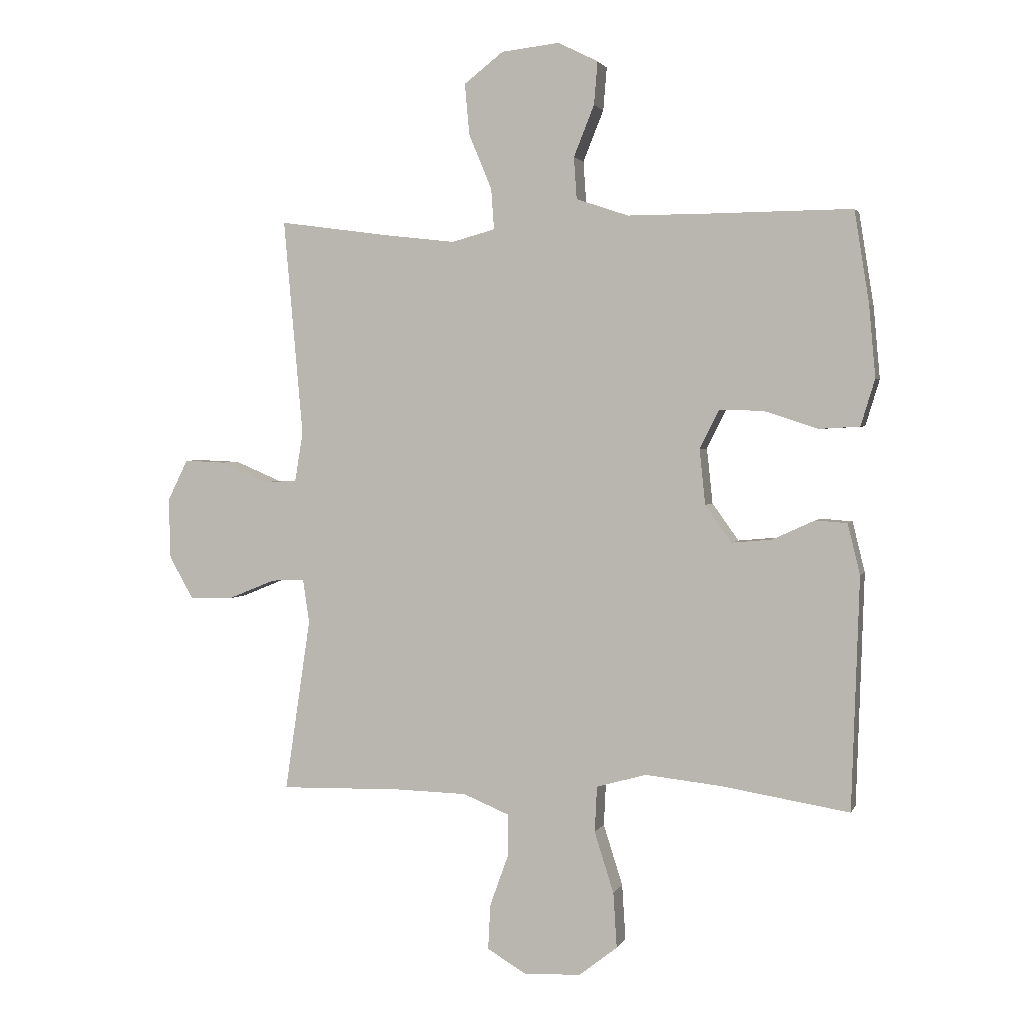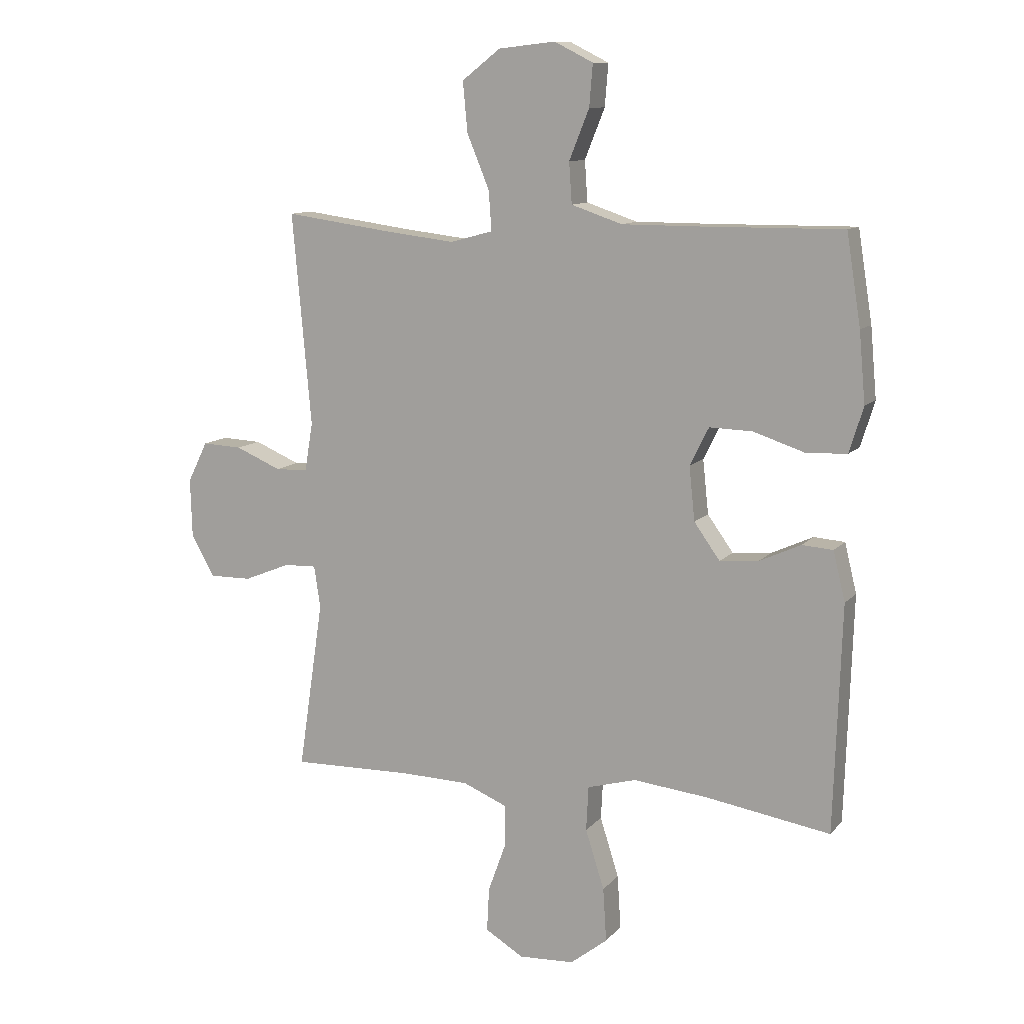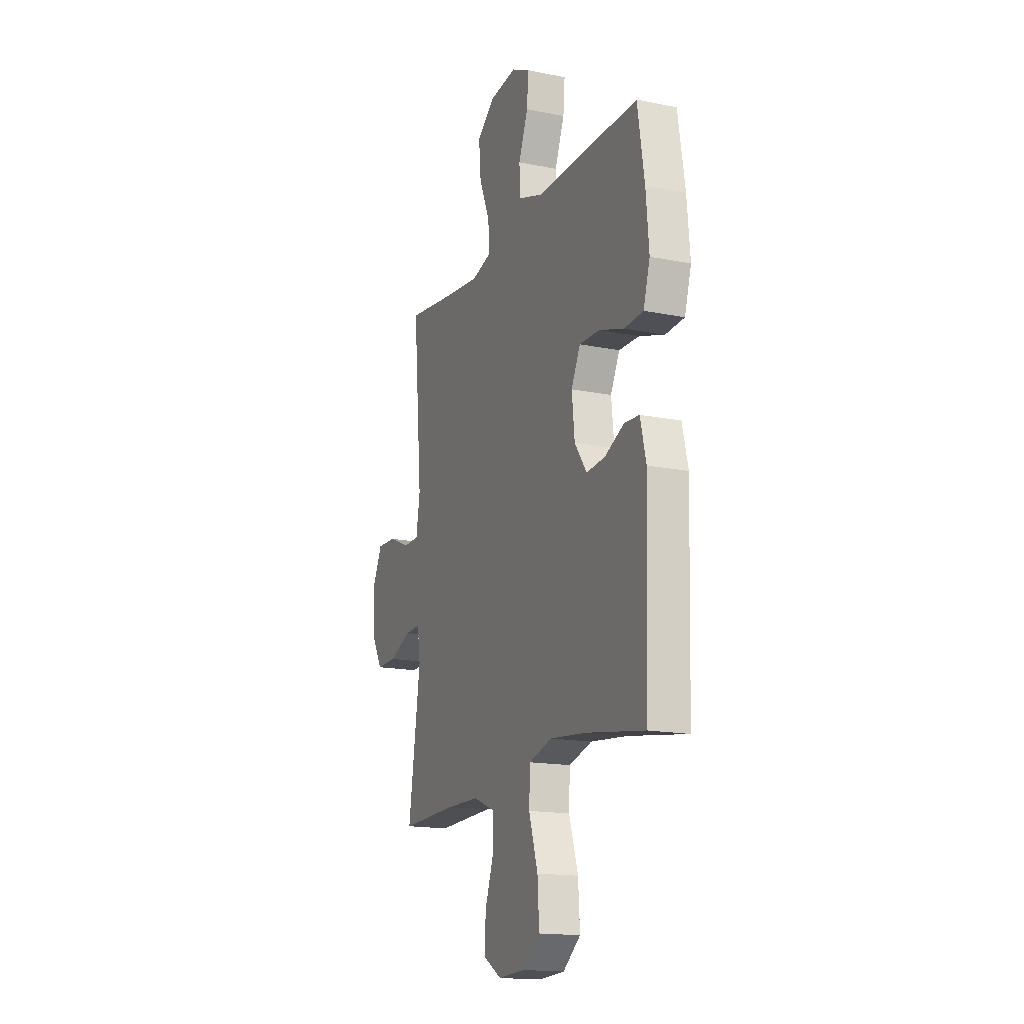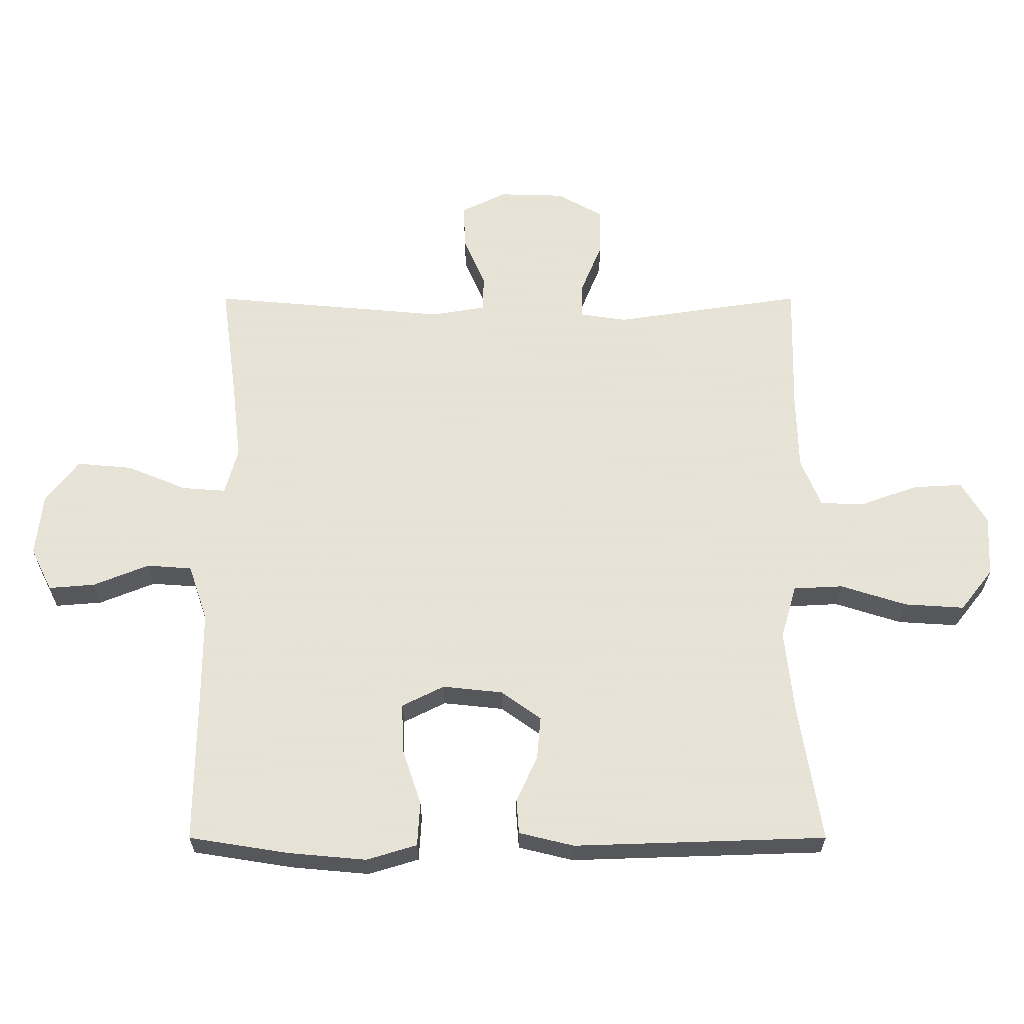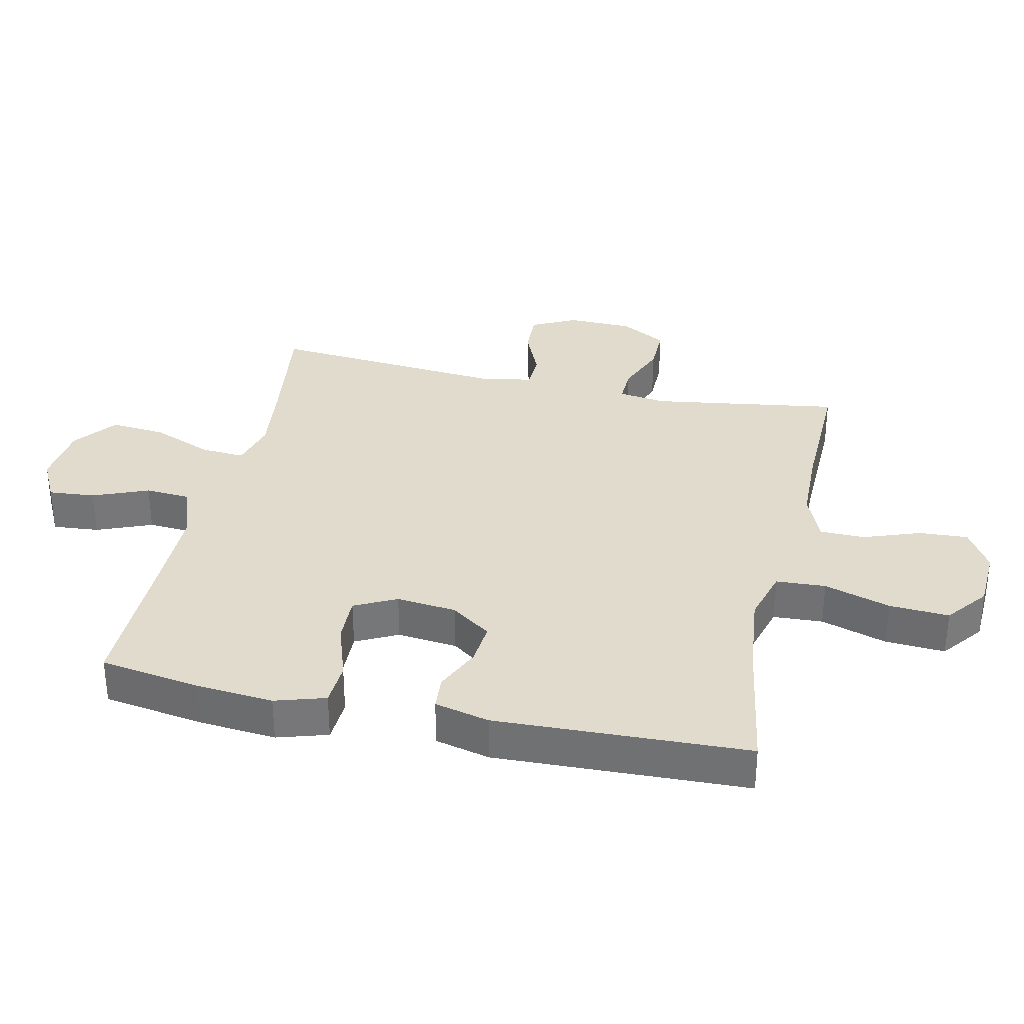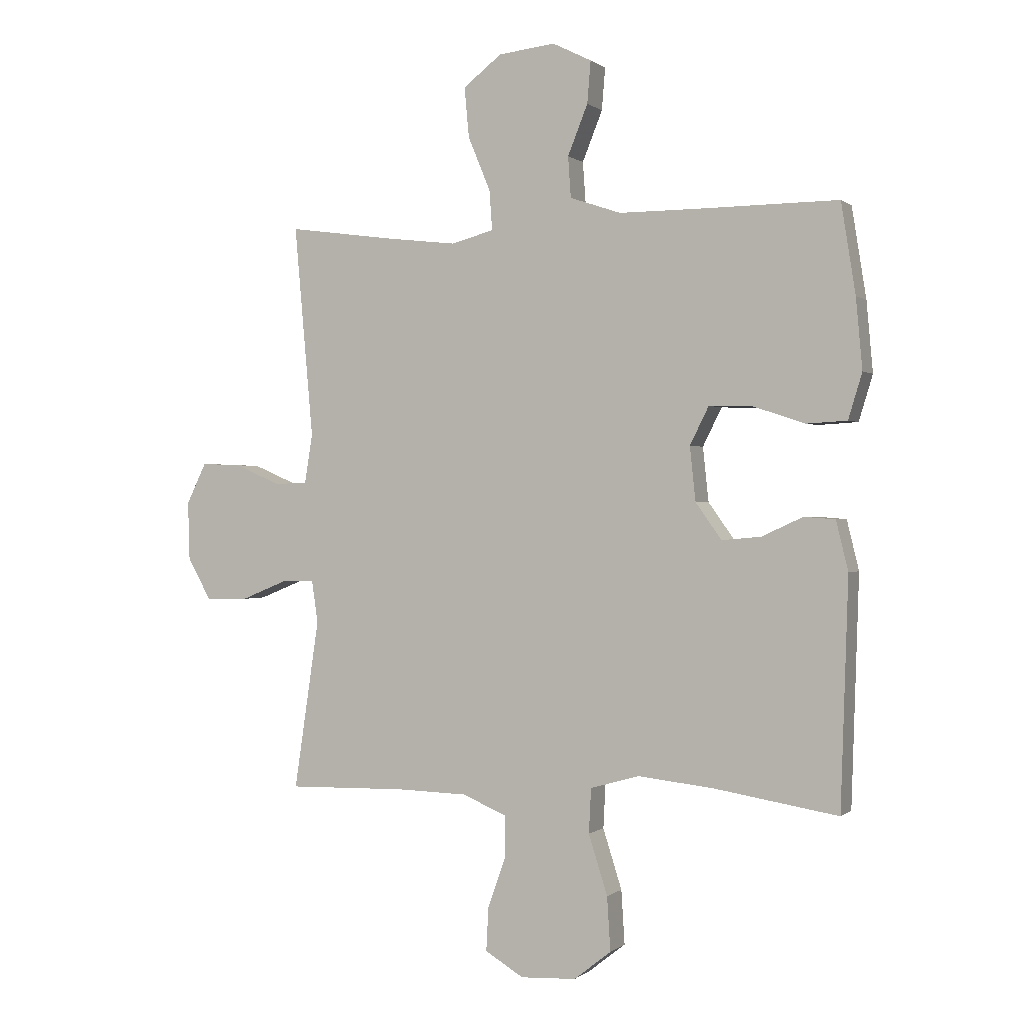
<metadata>
{"format":"obj","ext":"obj","renderer":"f3d","projection":"perspective","resolution":1024,"background":"white","views":[{"elev":2.3,"azim":15.2,"up":"+Z"},{"elev":11.0,"azim":23.7,"up":"+Z"},{"elev":-16.4,"azim":67.5,"up":"+Z"},{"elev":62.8,"azim":90.0,"up":"+Y"},{"elev":33.2,"azim":102.3,"up":"+Y"},{"elev":0.2,"azim":22.9,"up":"+Z"}]}
</metadata>
<code>
v -0.5 0.07 0.5
v -0.31 0.07 0.474
v -0.19 0.07 0.46
v -0.116 0.07 0.48
v -0.121 0.07 0.549
v -0.16 0.07 0.643
v -0.168 0.07 0.73
v -0.101 0.07 0.782
v -0.002 0.07 0.793
v 0.066 0.07 0.759
v 0.06 0.07 0.686
v 0.025 0.07 0.599
v 0.03 0.07 0.528
v 0.119 0.07 0.498
v 0.256 0.07 0.498
v 0.5 0.07 0.5
v 0.525 0.07 0.343
v 0.536 0.07 0.221
v 0.512 0.07 0.142
v 0.442 0.07 0.138
v 0.351 0.07 0.168
v 0.276 0.07 0.17
v 0.243 0.07 0.104
v 0.253 0.07 0.01
v 0.298 0.07 -0.053
v 0.366 0.07 -0.047
v 0.438 0.07 -0.014
v 0.492 0.07 -0.018
v 0.513 0.07 -0.104
v 0.5 0.07 -0.5
v 0.283 0.07 -0.465
v 0.152 0.07 -0.451
v 0.067 0.07 -0.475
v 0.063 0.07 -0.553
v 0.096 0.07 -0.657
v 0.102 0.07 -0.751
v 0.037 0.07 -0.802
v -0.06 0.07 -0.807
v -0.127 0.07 -0.767
v -0.123 0.07 -0.69
v -0.091 0.07 -0.601
v -0.092 0.07 -0.53
v -0.17 0.07 -0.498
v -0.292 0.07 -0.495
v -0.5 0.07 -0.5
v -0.456 0.07 -0.204
v -0.467 0.07 -0.13
v -0.524 0.07 -0.132
v -0.605 0.07 -0.165
v -0.679 0.07 -0.166
v -0.72 0.07 -0.094
v -0.723 0.07 0.009
v -0.688 0.07 0.08
v -0.618 0.07 0.077
v -0.538 0.07 0.043
v -0.481 0.07 0.045
v -0.467 0.07 0.13
v -0.5 0 0.5
v -0.31 0 0.474
v -0.19 0 0.46
v -0.116 0 0.48
v -0.121 0 0.549
v -0.16 0 0.643
v -0.168 0 0.73
v -0.101 0 0.782
v -0.002 0 0.793
v 0.066 0 0.759
v 0.06 0 0.686
v 0.025 0 0.599
v 0.03 0 0.528
v 0.119 0 0.498
v 0.256 0 0.498
v 0.5 0 0.5
v 0.525 0 0.343
v 0.536 0 0.221
v 0.512 0 0.142
v 0.442 0 0.138
v 0.351 0 0.168
v 0.276 0 0.17
v 0.243 0 0.104
v 0.253 0 0.01
v 0.298 0 -0.053
v 0.366 0 -0.047
v 0.438 0 -0.014
v 0.492 0 -0.018
v 0.513 0 -0.104
v 0.5 0 -0.5
v 0.283 0 -0.465
v 0.152 0 -0.451
v 0.067 0 -0.475
v 0.063 0 -0.553
v 0.096 0 -0.657
v 0.102 0 -0.751
v 0.037 0 -0.802
v -0.06 0 -0.807
v -0.127 0 -0.767
v -0.123 0 -0.69
v -0.091 0 -0.601
v -0.092 0 -0.53
v -0.17 0 -0.498
v -0.292 0 -0.495
v -0.5 0 -0.5
v -0.456 0 -0.204
v -0.467 0 -0.13
v -0.524 0 -0.132
v -0.605 0 -0.165
v -0.679 0 -0.166
v -0.72 0 -0.094
v -0.723 0 0.009
v -0.688 0 0.08
v -0.618 0 0.077
v -0.538 0 0.043
v -0.481 0 0.045
v -0.467 0 0.13
f 53 54 55
f 52 53 55
f 51 52 55
f 50 51 55
f 49 50 55
f 48 49 55
f 47 48 55 56
f 46 47 56 57
f 44 45 46
f 43 44 46 57
f 39 40 41
f 38 39 41
f 37 38 41
f 36 37 41
f 35 36 41
f 34 35 41
f 33 34 41 42
f 29 30 31
f 28 29 31
f 27 28 31
f 26 27 31
f 25 26 31 32
f 24 25 32 33
f 19 20 21
f 18 19 21
f 17 18 21
f 16 17 21
f 15 16 21
f 14 15 21 22
f 13 14 22 23
f 10 11 12
f 9 10 12
f 8 9 12
f 7 8 12
f 6 7 12
f 5 6 12
f 4 5 12 13
f 57 1 2
f 43 57 2
f 42 43 2
f 33 42 2
f 24 33 2
f 23 24 2
f 23 2 3
f 4 13 23
f 3 4 23
f 112 111 110
f 112 110 109
f 112 109 108
f 112 108 107
f 112 107 106
f 112 106 105
f 113 112 105 104
f 114 113 104 103
f 103 102 101
f 114 103 101 100
f 98 97 96
f 98 96 95
f 98 95 94
f 98 94 93
f 98 93 92
f 98 92 91
f 99 98 91 90
f 88 87 86
f 88 86 85
f 88 85 84
f 88 84 83
f 89 88 83 82
f 90 89 82 81
f 78 77 76
f 78 76 75
f 78 75 74
f 78 74 73
f 78 73 72
f 79 78 72 71
f 80 79 71 70
f 69 68 67
f 69 67 66
f 69 66 65
f 69 65 64
f 69 64 63
f 69 63 62
f 70 69 62 61
f 59 58 114
f 59 114 100
f 59 100 99
f 59 99 90
f 59 90 81
f 59 81 80
f 60 59 80
f 80 70 61
f 80 61 60
f 1 58 59 2
f 2 59 60 3
f 3 60 61 4
f 4 61 62 5
f 5 62 63 6
f 6 63 64 7
f 7 64 65 8
f 8 65 66 9
f 9 66 67 10
f 10 67 68 11
f 11 68 69 12
f 12 69 70 13
f 13 70 71 14
f 14 71 72 15
f 15 72 73 16
f 16 73 74 17
f 17 74 75 18
f 18 75 76 19
f 19 76 77 20
f 20 77 78 21
f 21 78 79 22
f 22 79 80 23
f 23 80 81 24
f 24 81 82 25
f 25 82 83 26
f 26 83 84 27
f 27 84 85 28
f 28 85 86 29
f 29 86 87 30
f 30 87 88 31
f 31 88 89 32
f 32 89 90 33
f 33 90 91 34
f 34 91 92 35
f 35 92 93 36
f 36 93 94 37
f 37 94 95 38
f 38 95 96 39
f 39 96 97 40
f 40 97 98 41
f 41 98 99 42
f 42 99 100 43
f 43 100 101 44
f 44 101 102 45
f 45 102 103 46
f 46 103 104 47
f 47 104 105 48
f 48 105 106 49
f 49 106 107 50
f 50 107 108 51
f 51 108 109 52
f 52 109 110 53
f 53 110 111 54
f 54 111 112 55
f 55 112 113 56
f 56 113 114 57
f 57 114 58 1

</code>
